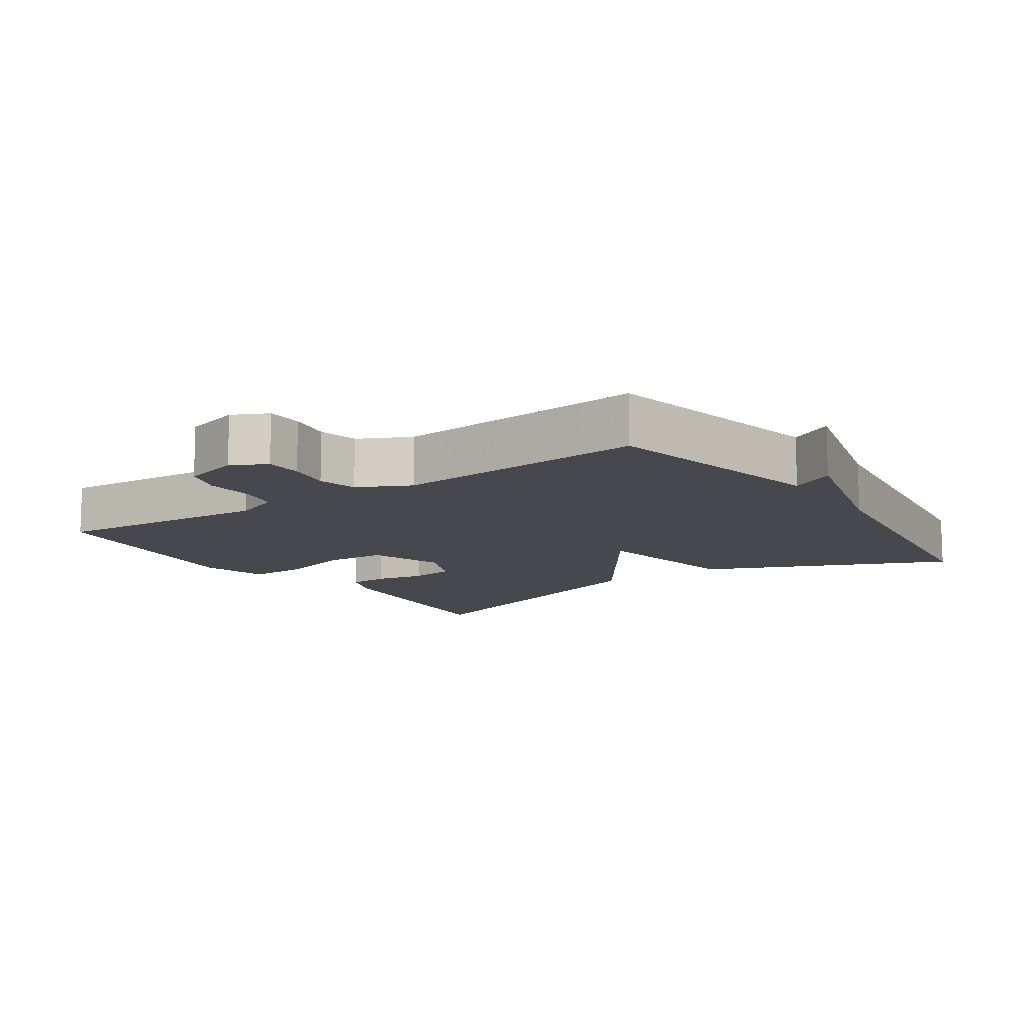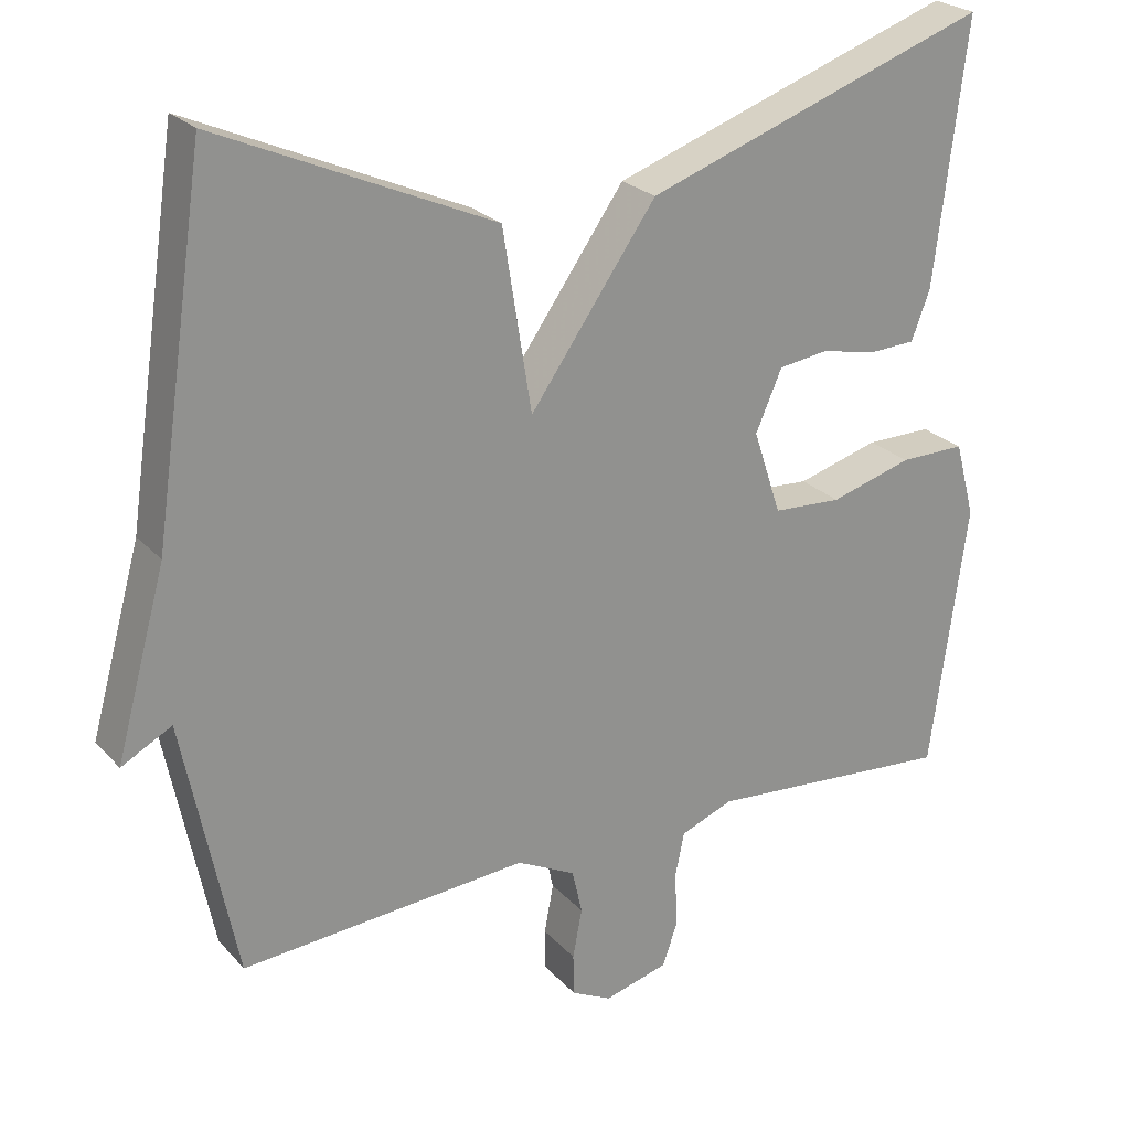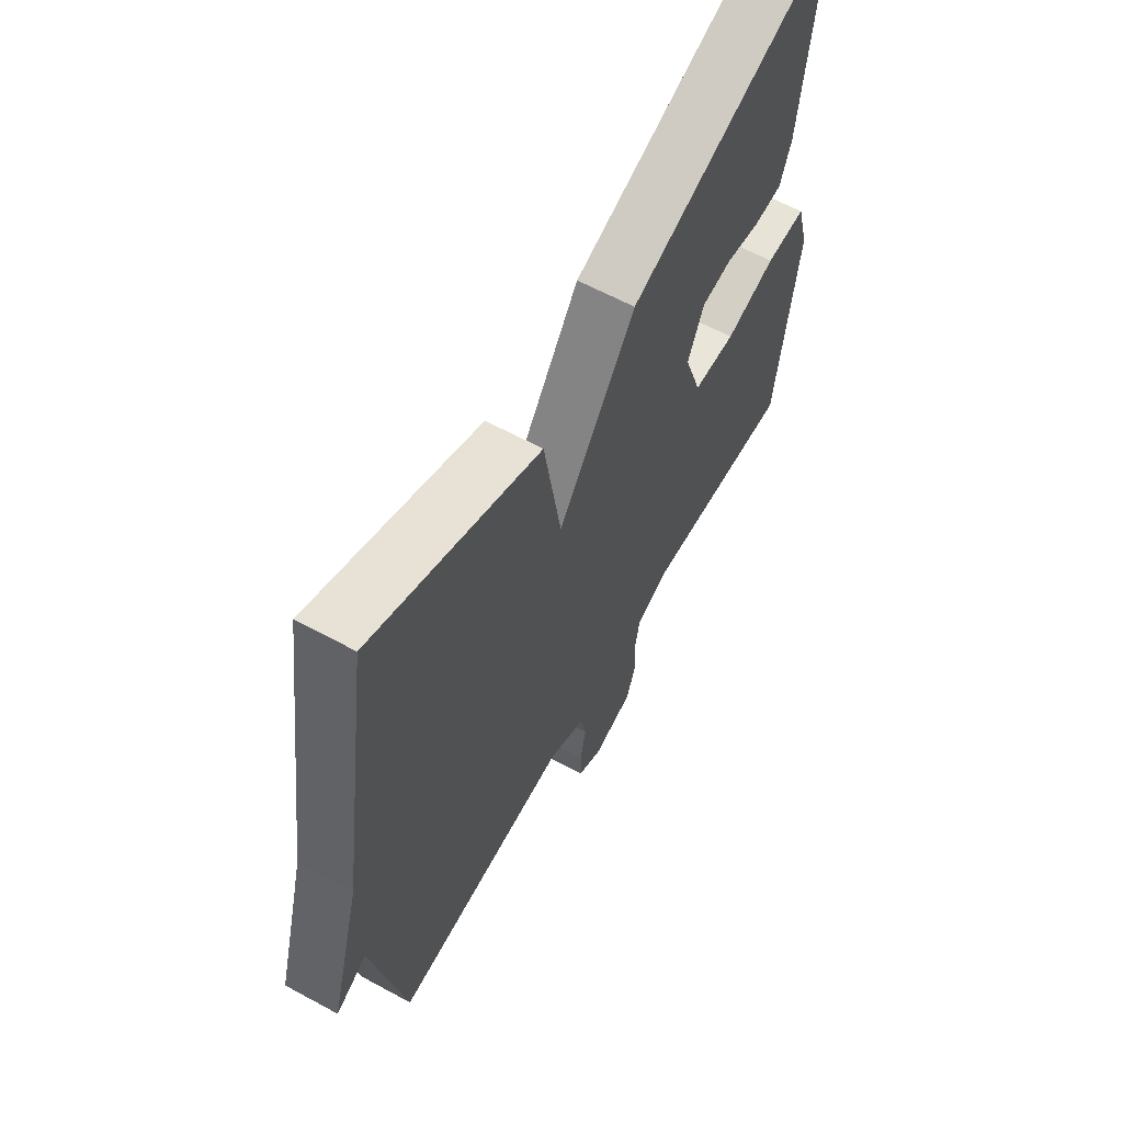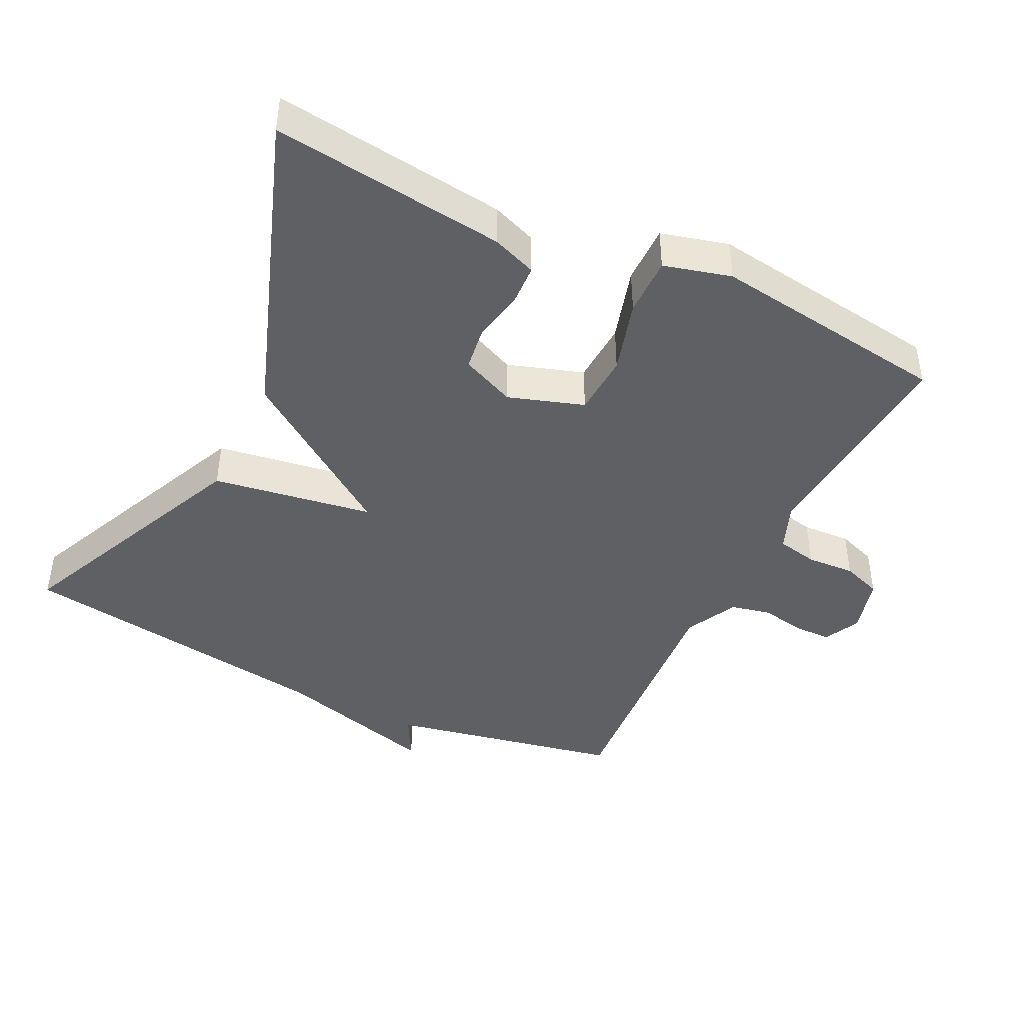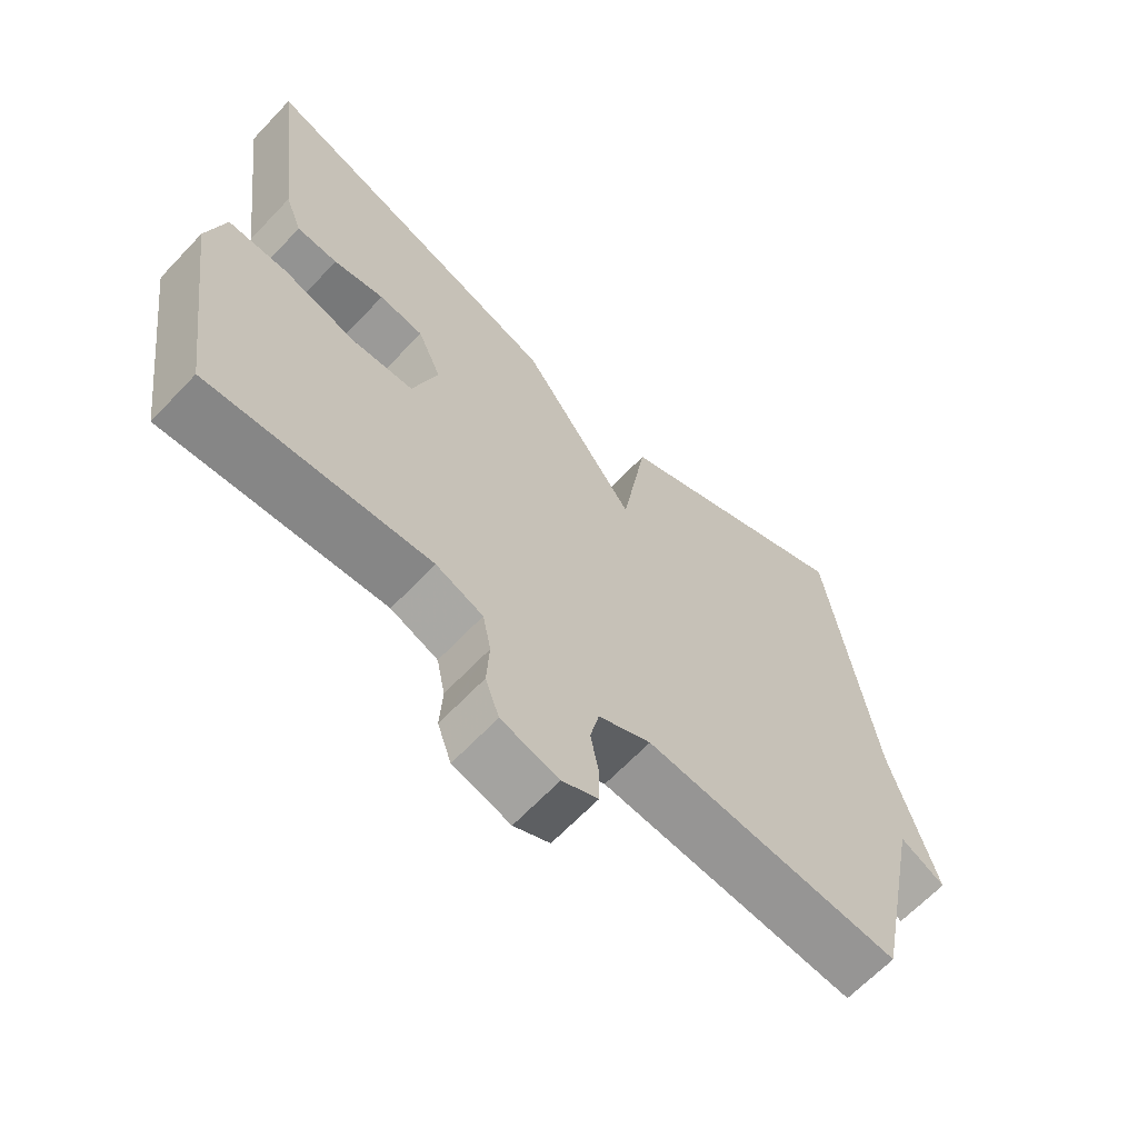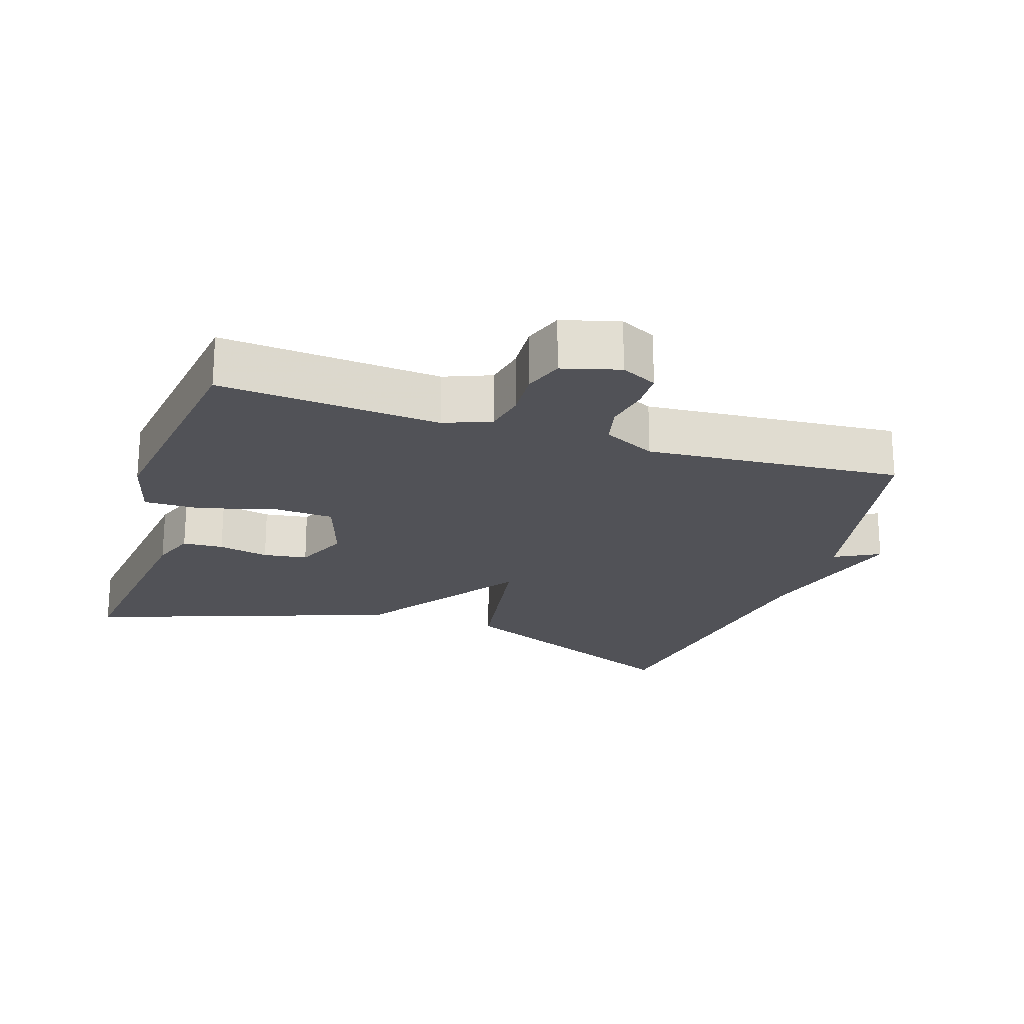
<metadata>
{"format":"obj","ext":"obj","renderer":"f3d","projection":"perspective","resolution":1024,"background":"white","views":[{"elev":-11.8,"azim":-145.3,"up":"+Y"},{"elev":24.3,"azim":-31.1,"up":"+Z"},{"elev":62.0,"azim":-61.1,"up":"+Z"},{"elev":-43.5,"azim":63.9,"up":"+Y"},{"elev":-64.9,"azim":136.6,"up":"+Z"},{"elev":-21.6,"azim":162.0,"up":"+Y"}]}
</metadata>
<code>
v -0.5 0.07 -0.5
v -0.568 0.07 -0.163
v -0.633 0.07 -0.198
v -0.568 0.07 0.037
v -0.5 0.07 0.5
v -0.145 0.07 0.343
v -0.108 0.07 0.111
v 0.055 0.07 0.343
v 0.5 0.07 0.5
v 0.459 0.07 0.163
v 0.435 0.07 0.099
v 0.376 0.07 0.096
v 0.303 0.07 0.111
v 0.239 0.07 0.102
v 0.205 0.07 0.024
v 0.241 0.07 -0.085
v 0.33 0.07 -0.09
v 0.436 0.07 -0.059
v 0.521 0.07 -0.058
v 0.547 0.07 -0.155
v 0.5 0.07 -0.5
v 0.18 0.07 -0.475
v 0.112 0.07 -0.502
v 0.1 0.07 -0.561
v 0.104 0.07 -0.631
v 0.084 0.07 -0.688
v 0.001 0.07 -0.711
v -0.051 0.07 -0.685
v -0.052 0.07 -0.631
v -0.04 0.07 -0.567
v -0.053 0.07 -0.509
v -0.129 0.07 -0.471
v -0.5 0 -0.5
v -0.568 0 -0.163
v -0.633 0 -0.198
v -0.568 0 0.037
v -0.5 0 0.5
v -0.145 0 0.343
v -0.108 0 0.111
v 0.055 0 0.343
v 0.5 0 0.5
v 0.459 0 0.163
v 0.435 0 0.099
v 0.376 0 0.096
v 0.303 0 0.111
v 0.239 0 0.102
v 0.205 0 0.024
v 0.241 0 -0.085
v 0.33 0 -0.09
v 0.436 0 -0.059
v 0.521 0 -0.058
v 0.547 0 -0.155
v 0.5 0 -0.5
v 0.18 0 -0.475
v 0.112 0 -0.502
v 0.1 0 -0.561
v 0.104 0 -0.631
v 0.084 0 -0.688
v 0.001 0 -0.711
v -0.051 0 -0.685
v -0.052 0 -0.631
v -0.04 0 -0.567
v -0.053 0 -0.509
v -0.129 0 -0.471
f 28 29 30
f 27 28 30
f 26 27 30
f 25 26 30
f 24 25 30
f 23 24 30 31
f 22 23 31 32
f 20 21 22
f 19 20 22
f 18 19 22
f 17 18 22
f 16 17 22 32
f 11 12 13
f 10 11 13
f 9 10 13
f 8 9 13
f 7 8 13 14
f 4 5 6 7
f 2 3 4 7
f 1 2 7
f 32 1 7
f 16 32 7
f 15 16 7
f 7 14 15
f 62 61 60
f 62 60 59
f 62 59 58
f 62 58 57
f 62 57 56
f 63 62 56 55
f 64 63 55 54
f 54 53 52
f 54 52 51
f 54 51 50
f 54 50 49
f 64 54 49 48
f 45 44 43
f 45 43 42
f 45 42 41
f 45 41 40
f 46 45 40 39
f 39 38 37 36
f 39 36 35 34
f 39 34 33
f 39 33 64
f 39 64 48
f 39 48 47
f 47 46 39
f 1 33 34 2
f 2 34 35 3
f 3 35 36 4
f 4 36 37 5
f 5 37 38 6
f 6 38 39 7
f 7 39 40 8
f 8 40 41 9
f 9 41 42 10
f 10 42 43 11
f 11 43 44 12
f 12 44 45 13
f 13 45 46 14
f 14 46 47 15
f 15 47 48 16
f 16 48 49 17
f 17 49 50 18
f 18 50 51 19
f 19 51 52 20
f 20 52 53 21
f 21 53 54 22
f 22 54 55 23
f 23 55 56 24
f 24 56 57 25
f 25 57 58 26
f 26 58 59 27
f 27 59 60 28
f 28 60 61 29
f 29 61 62 30
f 30 62 63 31
f 31 63 64 32
f 32 64 33 1

</code>
